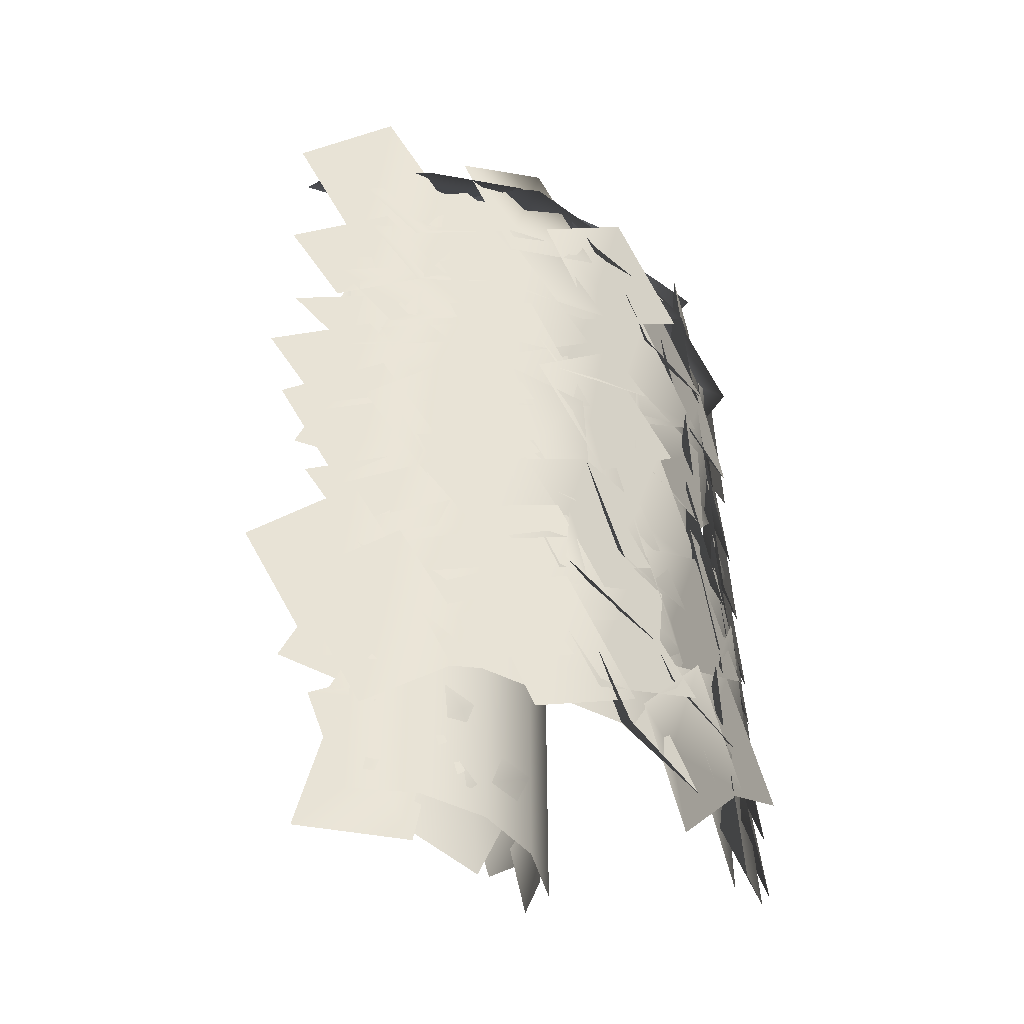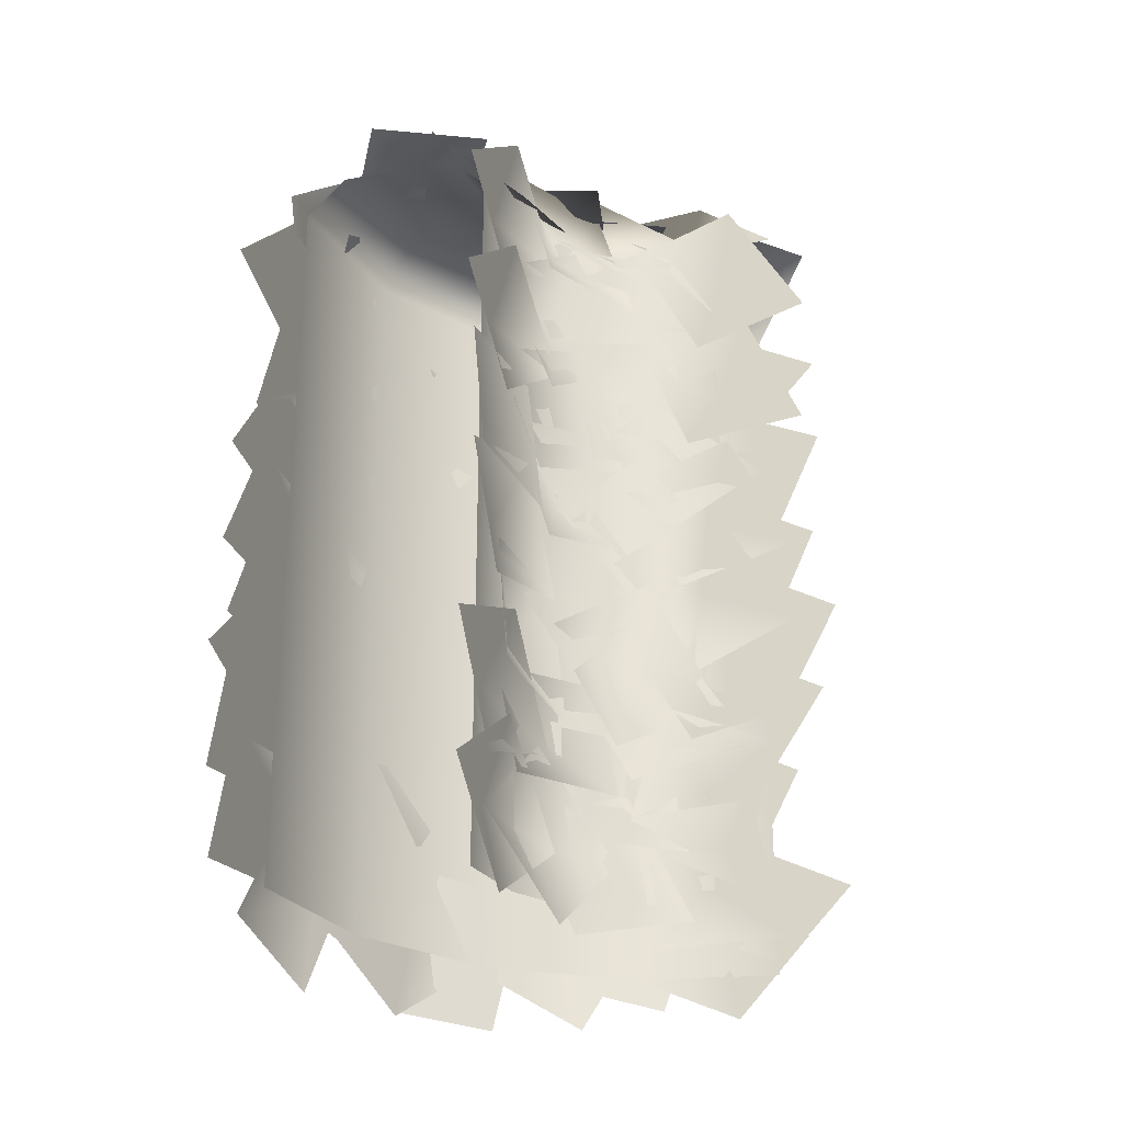
<metadata>
{"format":"obj","ext":"obj","renderer":"f3d","projection":"perspective","resolution":1024,"background":"white","views":[{"elev":-46.2,"azim":93.2,"up":"+Y"},{"elev":-27.8,"azim":-73.5,"up":"+Y"}]}
</metadata>
<code>
v  7.953 19.23 2.254
v  9.098 17.68 4.439
v  7.194 17.2 2.971
v  7.542 14.95 3.074
v  6.257 16.46 0.6957
v  2.729 18.25 6.727
v  0.6913 16.77 5.267
v  2.953 16.12 5.954
v  2.37 13.93 6.179
v  4.607 15.36 7.768
v  2.99 8.084 6.021
v  0.1421 8.407 5.509
v  1.584 6.434 5.31
v  -0.1121 5.005 5.829
v  2.894 4.506 6.387
v  1.79 2.586 -0.3005
v  4.406 1.415 0.212
v  2.161 0.4498 0.4112
v  2.894 -1.643 -0.1082
v  0.052 -0.5429 -0.6661
v  0.5455 8.294 -0.6546
v  2.844 6.581 -0.142
v  0.4422 6.128 0.0571
v  0.7019 3.926 -0.4623
v  -1.832 5.619 -1.02
v  8.273 12.74 2.928
v  9.542 10.82 4.715
v  7.492 10.64 3.381
v  7.747 8.4 3.089
v  6.32 10.32 1.12
v  3.236 20.38 3.143
v  1.985 20.47 0.5155
v  1.045 19.9 2.708
v  -1.014 20.71 2.157
v  0.1736 20.61 5.017
v  11.53 4.079 9.207
v  11.39 2.743 11.79
v  10.07 2.417 9.752
v  9.753 0.2013 10.18
v  9.828 1.5 7.365
v  3.711 12.15 8.168
v  2.492 10.28 6.298
v  4.364 9.989 7.854
v  3.899 7.782 8.17
v  5.255 9.648 10.24
v  0.2355 3.736 5.821
v  -2.022 1.971 5.309
v  0.3891 1.574 5.11
v  0.1809 -0.6338 5.629
v  2.675 1.117 6.187
v  9.652 14.08 8.894
v  10.5 13.04 11.48
v  9.798 11.87 9.439
v  11.15 10.09 9.863
v  10.28 11.06 7.052
v  0.1771 16.41 -0.4829
v  3.024 16.07 0.0297
v  1.169 14.48 0.2288
v  2.494 12.7 -0.2905
v  -0.547 12.91 -0.8484
v  7.372 4.22 2.588
v  8.963 3.137 4.773
v  7.325 2.054 3.305
v  8.396 0.0463 3.408
v  6.683 1.051 1.03
v  9.528 8.134 5.531
v  10.73 6.807 7.829
v  9.069 6.005 6.211
v  9.787 3.849 6.377
v  8.473 5.12 3.875
v  6.423 21.8 9.413
v  5.238 20.72 6.984
v  5.64 19.67 9.164
v  3.826 18.3 8.967
v  5.018 19.34 11.63
v  9.501 19.63 7.164
v  10.27 18.53 9.747
v  9.494 17.42 7.709
v  10.72 15.54 8.133
v  9.919 16.57 5.322
v  4.132 3.958 11.29
v  3.762 5.063 8.618
v  4.86 2.997 9.349
v  4.312 1.896 7.432
v  4.73 0.579 10.21
v  4.988 10.82 0.6744
v  4.852 7.944 0.2414
v  3.083 9.566 0.744
v  1.52 8.389 -0.4216
v  1.511 11.46 0.0067
v  1.597 13.51 5.764
v  -1.265 13.67 5.252
v  0.2825 11.78 5.053
v  -1.333 10.26 5.572
v  1.696 9.927 6.13
v  2.734 20.35 0.0052
v  5.483 19.54 0.5178
v  3.385 18.28 0.7169
v  4.39 16.31 0.1975
v  1.427 17.02 -0.3604
v  7.942 20.77 4.642
v  6.587 20.49 2.079
v  5.788 20.07 4.359
v  3.645 20.63 3.83
v  4.945 20.94 6.626
v  4.894 16.73 10.86
v  4.254 15.88 8.142
v  5.162 14.61 10.03
v  4.166 12.68 9.355
v  4.841 13.43 12.29
v  5.097 7.461 0.6303
v  7.126 5.967 2.09
v  4.86 5.327 1.403
v  5.429 3.133 1.178
v  3.201 4.586 -0.4108
v  6.585 16.09 1.646
v  8.208 14.44 3.414
v  6.054 13.98 2.337
v  6.481 11.75 2.184
v  4.682 13.37 0.253
v  0.3045 20.32 5.83
v  -1.972 18.58 5.317
v  0.4353 18.15 5.118
v  0.2036 15.95 5.638
v  2.716 17.67 6.196
v  4.157 2.953 7.562
v  2.409 2.145 5.377
v  3.848 0.8082 6.845
v  2.464 -0.9975 6.742
v  4.319 -0.2862 9.12
v  9.85 15.73 5.252
v  10.78 14.06 7.451
v  9.073 13.64 5.74
v  9.472 11.4 5.736
v  8.428 13.05 3.327
v  10.74 9.725 8.835
v  11.05 8.417 11.42
v  9.909 7.67 9.379
v  10.35 5.476 9.804
v  9.988 6.727 6.992
v  7.122 21.77 9.537
v  8.62 21.17 11.96
v  8.607 20.06 9.772
v  10.79 19.42 9.958
v  9.298 19.98 7.3
v  9.253 3.414 5.495
v  10.01 2.554 8.171
v  9.129 1.274 6.276
v  10.25 -0.6125 6.883
v  9.456 0.1533 3.989
v  6.86 21.4 5.979
v  9.119 20.31 7.461
v  7.987 19.48 5.448
v  9.894 18.55 4.625
v  7.537 19.62 2.924
v  3.678 8.402 8.279
v  2.378 6.982 6.094
v  4.222 6.304 7.562
v  3.642 4.104 7.459
v  5.078 5.476 9.837
v  -0.2698 11.89 -0.6389
v  2.494 11.13 -0.1263
v  0.4205 9.835 0.0728
v  1.462 7.878 -0.4465
v  -1.514 8.535 -1.004
v  0.8093 5.294 5.304
v  0.6658 2.44 5.864
v  2.583 3.969 5.855
v  3.667 2.795 7.478
v  3.958 5.836 6.958
v  6.537 2.276 0.8985
v  7.707 0.0448 2.358
v  5.39 0.4609 1.671
v  4.941 -1.76 1.446
v  3.574 0.5208 -0.1427
v  0.2239 17.01 5.829
v  -1.997 15.2 5.316
v  0.422 14.85 5.117
v  0.2592 12.64 5.637
v  2.717 14.44 6.195
v  8.381 10.54 3.553
v  10.17 10.34 5.845
v  8.417 8.818 5.052
v  9.511 6.979 5.832
v  7.588 7.032 3.403
v  4.209 20.41 6.952
v  1.691 20.33 5.492
v  3.195 18.52 6.179
v  1.484 17.03 6.404
v  4.143 16.97 7.993
v  2.728 17.25 -0.1565
v  5.35 16.99 1.085
v  3.557 15.35 0.7938
v  5.024 13.61 0.643
v  2.231 13.73 -0.6927
v  9.913 7.013 8.094
v  10.57 5.837 10.68
v  9.669 4.81 8.639
v  10.69 2.817 9.063
v  10 3.923 6.252
v  6.411 10.4 1.483
v  8.416 8.871 2.943
v  6.141 8.267 2.256
v  6.675 6.064 2.031
v  4.47 7.552 0.442
v  4.317 14.78 0.0812
v  6.055 12.5 0.5938
v  3.622 12.73 0.7929
v  3.265 10.54 0.2735
v  1.295 12.86 -0.2844
v  4.562 2.709 10.52
v  4.041 2.366 7.678
v  4.923 0.7916 9.338
v  4.011 -1.007 8.28
v  4.561 -0.7993 11.32
v  0.6901 19.41 -0.6506
v  2.899 17.58 -0.138
v  0.4774 17.25 0.0612
v  0.6253 15.04 -0.4582
v  -1.82 16.86 -1.016
v  10.19 17.2 9.104
v  10.46 16.09 11.78
v  9.766 15.04 9.68
v  10.62 13.01 10.28
v  10.34 14.05 7.379
v  8.344 18.05 4.369
v  10.02 17.1 6.554
v  8.48 15.89 5.086
v  9.716 13.98 5.189
v  7.925 14.83 2.811
v  9.594 12.7 6.386
v  10.34 11.77 9.042
v  9.31 10.58 7.165
v  10.29 8.603 7.742
v  9.492 9.444 4.868
v  4.067 5.582 -0.1382
v  5.546 3.127 0.3744
v  3.152 3.616 0.5735
v  2.559 1.48 0.0541
v  0.8537 4.006 -0.5038
v  3.521 10.37 10
v  3.516 9.036 7.412
v  4.762 8.531 9.463
v  4.787 6.296 9.029
v  4.851 7.582 11.85
v  1.426 11.11 5.854
v  -1.36 10.43 5.342
v  0.6713 9.072 5.143
v  -0.4317 7.149 5.662
v  2.563 7.711 6.22
v  3.943 5.049 0.0932
v  1.348 6.139 -0.6529
v  3.188 7.136 0.6249
v  2.7 9.239 -0.0995
v  5.511 8.226 0.7167
v  4.454 8.399 8.393
v  3.178 10.61 6.995
v  3.377 8.244 6.386
v  1.391 8.249 5.272
v  2.661 5.795 6.674
v  -0.745 4.028 -0.6162
v  2.121 4.039 -0.1036
v  0.4735 2.234 0.0955
v  2.004 0.6297 -0.4238
v  -1.039 0.4605 -0.9817
v  10.57 10.03 6.854
v  10.85 8.398 9.251
v  9.557 8.015 7.201
v  9.786 5.754 7.347
v  9.446 7.36 4.72
v  8.3 20.38 6.801
v  7.046 20.44 4.174
v  6.125 19.84 6.367
v  4.042 20.58 5.816
v  5.232 20.52 8.675
v  4.224 4.633 1.042
v  6.744 4.658 2.501
v  5.318 2.785 1.815
v  7.091 1.374 1.589
v  4.437 1.196 0.0004
v  3.598 13.03 6.873
v  1.161 12.39 5.414
v  3.028 10.96 6.1
v  1.688 9.128 6.326
v  4.296 9.654 7.915
v  4.125 19.14 8.692
v  3.315 17.71 6.285
v  4.729 17 8.158
v  4.092 14.82 7.956
v  4.987 16.2 10.58
v  6.352 8.359 2.073
v  8.789 7.72 3.533
v  6.92 6.289 2.846
v  8.259 4.46 2.621
v  5.652 4.987 1.032
v  5.082 8.101 10.31
v  4.285 7.032 7.717
v  4.987 5.885 9.767
v  3.677 4.073 9.334
v  4.493 5.069 12.15
v  8.703 5.899 4.004
v  9.712 3.17 4.11
v  7.535 4.037 3.389
v  7.251 2.37 1.864
v  6.068 5.226 1.648
v  5.728 20.95 2.357
v  4.192 20.12 0.0281
v  3.655 20 2.418
v  1.423 20.25 2.042
v  2.923 21.13 4.602
v  0.7033 6.673 5.776
v  -1.96 5.615 5.264
v  0.2418 4.555 5.064
v  -0.5797 2.495 5.584
v  2.307 3.473 6.142
v  2.622 21.79 3.748
v  -0.1662 20.99 3.498
v  1.755 19.8 4.451
v  0.4623 18.7 5.972
v  3.446 19.45 6.351
v  9.137 3.074 4.12
v  10.47 1.681 6.304
v  8.637 0.9664 4.836
v  9.261 -1.221 4.939
v  7.798 0.1212 2.562
v  5.795 21.07 2.396
v  8.004 20.76 4.269
v  6.668 19.08 3.089
v  8.406 17.61 2.99
v  6.084 17.79 0.9465
v  -0.0383 10.12 -0.5706
v  2.759 9.5 -0.058
v  0.7516 8.106 0.1411
v  1.888 6.202 -0.3783
v  -1.117 6.712 -0.9362
v  4.653 18.9 1.016
v  7.12 18.39 2.476
v  5.326 16.86 1.789
v  6.755 15.1 1.564
v  4.125 15.5 -0.0251
v  9.596 20.57 8.658
v  8.341 20.56 6.03
v  7.454 19.91 8.223
v  5.334 20.53 7.672
v  6.525 20.54 10.53
v  0.3275 14.32 -0.6066
v  2.905 13.07 -0.094
v  0.6308 12.18 0.1051
v  1.297 10.06 -0.4143
v  -1.508 11.25 -0.9722
v  9.46 17.49 6.906
v  10.37 16.52 9.497
v  9.453 15.31 7.571
v  10.67 13.44 8.026
v  9.725 14.33 5.214
v  7.559 15.16 3.315
v  9.271 14.29 5.5
v  7.779 13.01 4.032
v  9.088 11.15 4.135
v  7.265 11.93 1.757
v  4.312 12.73 0.2035
v  6.552 13.29 1.979
v  5.239 11.25 1.664
v  7.007 9.901 2.167
v  4.655 9.154 0.2942
v  1.782 21.48 1.408
v  4.16 19.98 0.6475
v  1.806 19.3 0.7327
v  2.055 17.83 -0.9889
v  -0.5625 19.32 -0.2585
v  8.15 21.51 7.186
v  9.448 20.61 9.632
v  9.058 19.44 7.512
v  10.95 18.19 7.725
v  9.643 19.03 5.045
v  11.29 2.729 8.06
v  11.17 1.39 10.64
v  9.848 1.042 8.605
v  9.572 -1.178 9.03
v  9.626 0.122 6.218
v  4.553 14.29 8.377
v  3.511 12.33 6.493
v  4.797 12.03 8.559
v  3.813 10.02 9.012
v  4.931 11.99 11.12
v  6.232 20.3 6.699
v  5.977 20.8 3.841
v  4.365 19.89 5.453
v  2.585 20.76 4.326
v  2.699 20.24 7.377
v  2.787 7.095 -0.3789
v  4.341 4.687 0.1337
v  1.933 5.103 0.3328
v  1.406 2.949 -0.1865
v  -0.3759 5.421 -0.7445
v  9.061 20.45 4.656
v  10.5 19.18 6.84
v  8.741 18.31 5.372
v  9.549 16.18 5.475
v  7.977 17.4 3.097
v  11.19 20.45 9.055
v  11.25 19.11 11.64
v  9.998 18.58 9.6
v  10.03 16.34 10.02
v  9.905 17.64 7.213
v  4.001 4.007 0.0029
v  6.122 2.648 1.463
v  3.903 1.862 0.776
v  4.613 -0.2899 0.5507
v  2.296 1.015 -1.038
v  4.508 5.061 8.287
v  2.716 4.88 5.999
v  4.12 3.174 7.063
v  2.674 1.496 6.536
v  4.571 1.532 8.985
v  2.99 15.29 6.602
v  0.6836 14.27 5.143
v  2.754 13.15 5.829
v  1.719 11.14 6.055
v  4.21 12.07 7.644
v  8.895 5.898 4.308
v  10.26 4.542 6.493
v  8.452 3.777 5.025
v  9.135 1.607 5.128
v  7.636 2.91 2.75
v  4.677 21.34 6.807
v  2.863 19.53 5.432
v  4.446 19.12 7.259
v  3.157 17.47 8.155
v  5.092 19.3 9.738
v  5.047 21.72 2.474
v  7.149 19.71 2.666
v  4.834 19.53 1.88
v  5.355 17.89 0.3894
v  3.046 19.93 0.0812
v  4.357 19.94 10.66
v  3.936 18.67 8.067
v  4.962 17.8 10.12
v  4.286 15.67 9.685
v  4.749 16.88 12.5
v  9.835 5.408 6.377
v  10.37 4.177 8.96
v  9.386 3.238 6.921
v  10.21 1.159 7.346
v  9.633 2.325 4.535
v  4.434 12.74 10.34
v  4.191 11.7 7.631
v  4.985 10.62 9.685
v  4.255 8.572 9.023
v  4.514 9.527 11.96
v  9.591 15.51 7.724
v  10.37 14.42 10.31
v  9.597 13.29 8.269
v  10.83 11.43 8.693
v  10.03 12.45 5.882
v  5.82 2.078 2.176
v  8.339 2.05 3.636
v  6.875 0.2075 2.949
v  8.617 -1.241 2.724
v  5.961 -1.363 1.135
v  1.71 3.497 6.051
v  -0.2 1.415 5.348
v  2.225 1.302 5.696
v  2.126 -0.838 6.468
v  4.258 1.265 7.264
v  10.29 12.02 9.347
v  10.89 10.81 11.93
v  9.942 9.827 9.892
v  10.86 7.788 10.32
v  10.23 8.926 7.505
v  9.528 13.57 4.914
v  10.8 12.13 7.099
v  8.948 11.48 5.631
v  9.489 9.273 5.734
v  8.078 10.67 3.356
v  4.412 15.95 8.881
v  2.813 15.5 6.491
v  4.442 14.05 7.618
v  3.356 12.15 6.99
v  5.076 12.48 9.546
v  -1.1 6.167 -0.6836
v  1.766 6.201 -0.171
v  0.1329 4.383 0.0281
v  1.676 2.791 -0.4913
v  -1.365 2.597 -1.049
v  4.929 7.018 8.87
v  4.09 5.981 6.281
v  4.747 4.808 8.332
v  3.367 3.048 7.899
v  4.222 4.012 10.72
v  8.227 8.339 3.491
v  9.593 6.983 5.676
v  7.784 6.218 4.208
v  8.468 4.048 4.311
v  6.968 5.351 1.933
g mazeCornerShortRoundTall_leafs
f 1 2 3
f 2 4 3
f 4 5 3
f 5 1 3
f 6 7 8
f 7 9 8
f 9 10 8
f 10 6 8
f 11 12 13
f 12 14 13
f 14 15 13
f 15 11 13
f 16 17 18
f 17 19 18
f 19 20 18
f 20 16 18
f 21 22 23
f 22 24 23
f 24 25 23
f 25 21 23
f 26 27 28
f 27 29 28
f 29 30 28
f 30 26 28
f 31 32 33
f 32 34 33
f 34 35 33
f 35 31 33
f 36 37 38
f 37 39 38
f 39 40 38
f 40 36 38
f 41 42 43
f 42 44 43
f 44 45 43
f 45 41 43
f 46 47 48
f 47 49 48
f 49 50 48
f 50 46 48
f 51 52 53
f 52 54 53
f 54 55 53
f 55 51 53
f 56 57 58
f 57 59 58
f 59 60 58
f 60 56 58
f 61 62 63
f 62 64 63
f 64 65 63
f 65 61 63
f 66 67 68
f 67 69 68
f 69 70 68
f 70 66 68
f 71 72 73
f 72 74 73
f 74 75 73
f 75 71 73
f 76 77 78
f 77 79 78
f 79 80 78
f 80 76 78
f 81 82 83
f 82 84 83
f 84 85 83
f 85 81 83
f 86 87 88
f 87 89 88
f 89 90 88
f 90 86 88
f 91 92 93
f 92 94 93
f 94 95 93
f 95 91 93
f 96 97 98
f 97 99 98
f 99 100 98
f 100 96 98
f 101 102 103
f 102 104 103
f 104 105 103
f 105 101 103
f 106 107 108
f 107 109 108
f 109 110 108
f 110 106 108
f 111 112 113
f 112 114 113
f 114 115 113
f 115 111 113
f 116 117 118
f 117 119 118
f 119 120 118
f 120 116 118
f 121 122 123
f 122 124 123
f 124 125 123
f 125 121 123
f 126 127 128
f 127 129 128
f 129 130 128
f 130 126 128
f 131 132 133
f 132 134 133
f 134 135 133
f 135 131 133
f 136 137 138
f 137 139 138
f 139 140 138
f 140 136 138
f 141 142 143
f 142 144 143
f 144 145 143
f 145 141 143
f 146 147 148
f 147 149 148
f 149 150 148
f 150 146 148
f 151 152 153
f 152 154 153
f 154 155 153
f 155 151 153
f 156 157 158
f 157 159 158
f 159 160 158
f 160 156 158
f 161 162 163
f 162 164 163
f 164 165 163
f 165 161 163
f 166 167 168
f 167 169 168
f 169 170 168
f 170 166 168
f 171 172 173
f 172 174 173
f 174 175 173
f 175 171 173
f 176 177 178
f 177 179 178
f 179 180 178
f 180 176 178
f 181 182 183
f 182 184 183
f 184 185 183
f 185 181 183
f 186 187 188
f 187 189 188
f 189 190 188
f 190 186 188
f 191 192 193
f 192 194 193
f 194 195 193
f 195 191 193
f 196 197 198
f 197 199 198
f 199 200 198
f 200 196 198
f 201 202 203
f 202 204 203
f 204 205 203
f 205 201 203
f 206 207 208
f 207 209 208
f 209 210 208
f 210 206 208
f 211 212 213
f 212 214 213
f 214 215 213
f 215 211 213
f 216 217 218
f 217 219 218
f 219 220 218
f 220 216 218
f 221 222 223
f 222 224 223
f 224 225 223
f 225 221 223
f 226 227 228
f 227 229 228
f 229 230 228
f 230 226 228
f 231 232 233
f 232 234 233
f 234 235 233
f 235 231 233
f 236 237 238
f 237 239 238
f 239 240 238
f 240 236 238
f 241 242 243
f 242 244 243
f 244 245 243
f 245 241 243
f 246 247 248
f 247 249 248
f 249 250 248
f 250 246 248
f 251 252 253
f 252 254 253
f 254 255 253
f 255 251 253
f 256 257 258
f 257 259 258
f 259 260 258
f 260 256 258
f 261 262 263
f 262 264 263
f 264 265 263
f 265 261 263
f 266 267 268
f 267 269 268
f 269 270 268
f 270 266 268
f 271 272 273
f 272 274 273
f 274 275 273
f 275 271 273
f 276 277 278
f 277 279 278
f 279 280 278
f 280 276 278
f 281 282 283
f 282 284 283
f 284 285 283
f 285 281 283
f 286 287 288
f 287 289 288
f 289 290 288
f 290 286 288
f 291 292 293
f 292 294 293
f 294 295 293
f 295 291 293
f 296 297 298
f 297 299 298
f 299 300 298
f 300 296 298
f 301 302 303
f 302 304 303
f 304 305 303
f 305 301 303
f 306 307 308
f 307 309 308
f 309 310 308
f 310 306 308
f 311 312 313
f 312 314 313
f 314 315 313
f 315 311 313
f 316 317 318
f 317 319 318
f 319 320 318
f 320 316 318
f 321 322 323
f 322 324 323
f 324 325 323
f 325 321 323
f 326 327 328
f 327 329 328
f 329 330 328
f 330 326 328
f 331 332 333
f 332 334 333
f 334 335 333
f 335 331 333
f 336 337 338
f 337 339 338
f 339 340 338
f 340 336 338
f 341 342 343
f 342 344 343
f 344 345 343
f 345 341 343
f 346 347 348
f 347 349 348
f 349 350 348
f 350 346 348
f 351 352 353
f 352 354 353
f 354 355 353
f 355 351 353
f 356 357 358
f 357 359 358
f 359 360 358
f 360 356 358
f 361 362 363
f 362 364 363
f 364 365 363
f 365 361 363
f 366 367 368
f 367 369 368
f 369 370 368
f 370 366 368
f 371 372 373
f 372 374 373
f 374 375 373
f 375 371 373
f 376 377 378
f 377 379 378
f 379 380 378
f 380 376 378
f 381 382 383
f 382 384 383
f 384 385 383
f 385 381 383
f 386 387 388
f 387 389 388
f 389 390 388
f 390 386 388
f 391 392 393
f 392 394 393
f 394 395 393
f 395 391 393
f 396 397 398
f 397 399 398
f 399 400 398
f 400 396 398
f 401 402 403
f 402 404 403
f 404 405 403
f 405 401 403
f 406 407 408
f 407 409 408
f 409 410 408
f 410 406 408
f 411 412 413
f 412 414 413
f 414 415 413
f 415 411 413
f 416 417 418
f 417 419 418
f 419 420 418
f 420 416 418
f 421 422 423
f 422 424 423
f 424 425 423
f 425 421 423
f 426 427 428
f 427 429 428
f 429 430 428
f 430 426 428
f 431 432 433
f 432 434 433
f 434 435 433
f 435 431 433
f 436 437 438
f 437 439 438
f 439 440 438
f 440 436 438
f 441 442 443
f 442 444 443
f 444 445 443
f 445 441 443
f 446 447 448
f 447 449 448
f 449 450 448
f 450 446 448
f 451 452 453
f 452 454 453
f 454 455 453
f 455 451 453
f 456 457 458
f 457 459 458
f 459 460 458
f 460 456 458
f 461 462 463
f 462 464 463
f 464 465 463
f 465 461 463
f 466 467 468
f 467 469 468
f 469 470 468
f 470 466 468
f 471 472 473
f 472 474 473
f 474 475 473
f 475 471 473
f 476 477 478
f 477 479 478
f 479 480 478
f 480 476 478
f 481 482 483
f 482 484 483
f 484 485 483
f 485 481 483
f 486 487 488
f 487 489 488
f 489 490 488
f 490 486 488
f 491 492 493
f 492 494 493
f 494 495 493
f 495 491 493
v  4.256 20 5.763
v  6.377 20 3.642
v  3.451 20 1.687
v  2.303 20 4.458
v  3.549 0 6.47
v  3.549 19 6.47
v  1.921 19 5.382
v  1.921 0 5.382
v  7.084 0 2.934
v  7.084 19 2.934
v  9.256 19 6.185
v  9.256 0 6.185
v  8.332 20 6.567
v  5.971 20 10.02
v  8.971 20 10.02
v  5.561 20 7.715
v  0 20 1
v  0 20 4
v  4.971 0 10.02
v  4.971 19 10.02
v  4.637 19 8.098
v  4.637 0 8.098
v  0 19 5
v  0 -0 5
v  0 -0 -0
v  0 19 0
v  3.834 19 0.7626
v  3.834 0 0.7626
v  9.971 19 10.02
v  9.971 0 10.02
g mazeCornerShortRoundTall_base
f 496 497 498 499
f 500 501 502 503
f 504 505 506 507
f 501 496 499 502
f 505 497 508 506
f 509 510 508 511
f 511 508 497 496
f 512 513 499 498
f 514 515 516 517
f 517 516 501 500
f 518 519 503 502
f 520 521 522 523
f 523 522 505 504
f 524 525 507 506
f 515 509 511 516
f 516 511 496 501
f 513 518 502 499
f 521 512 498 522
f 522 498 497 505
f 510 524 506 508

</code>
